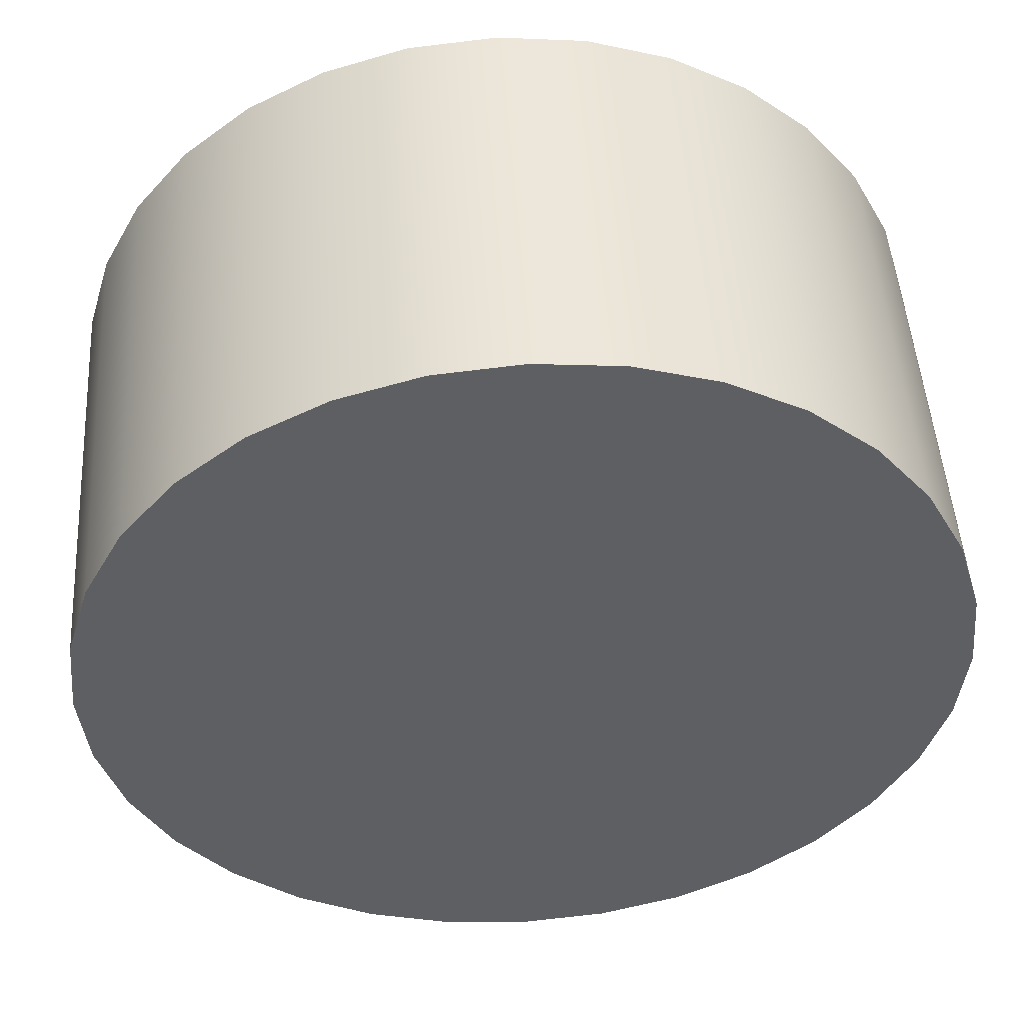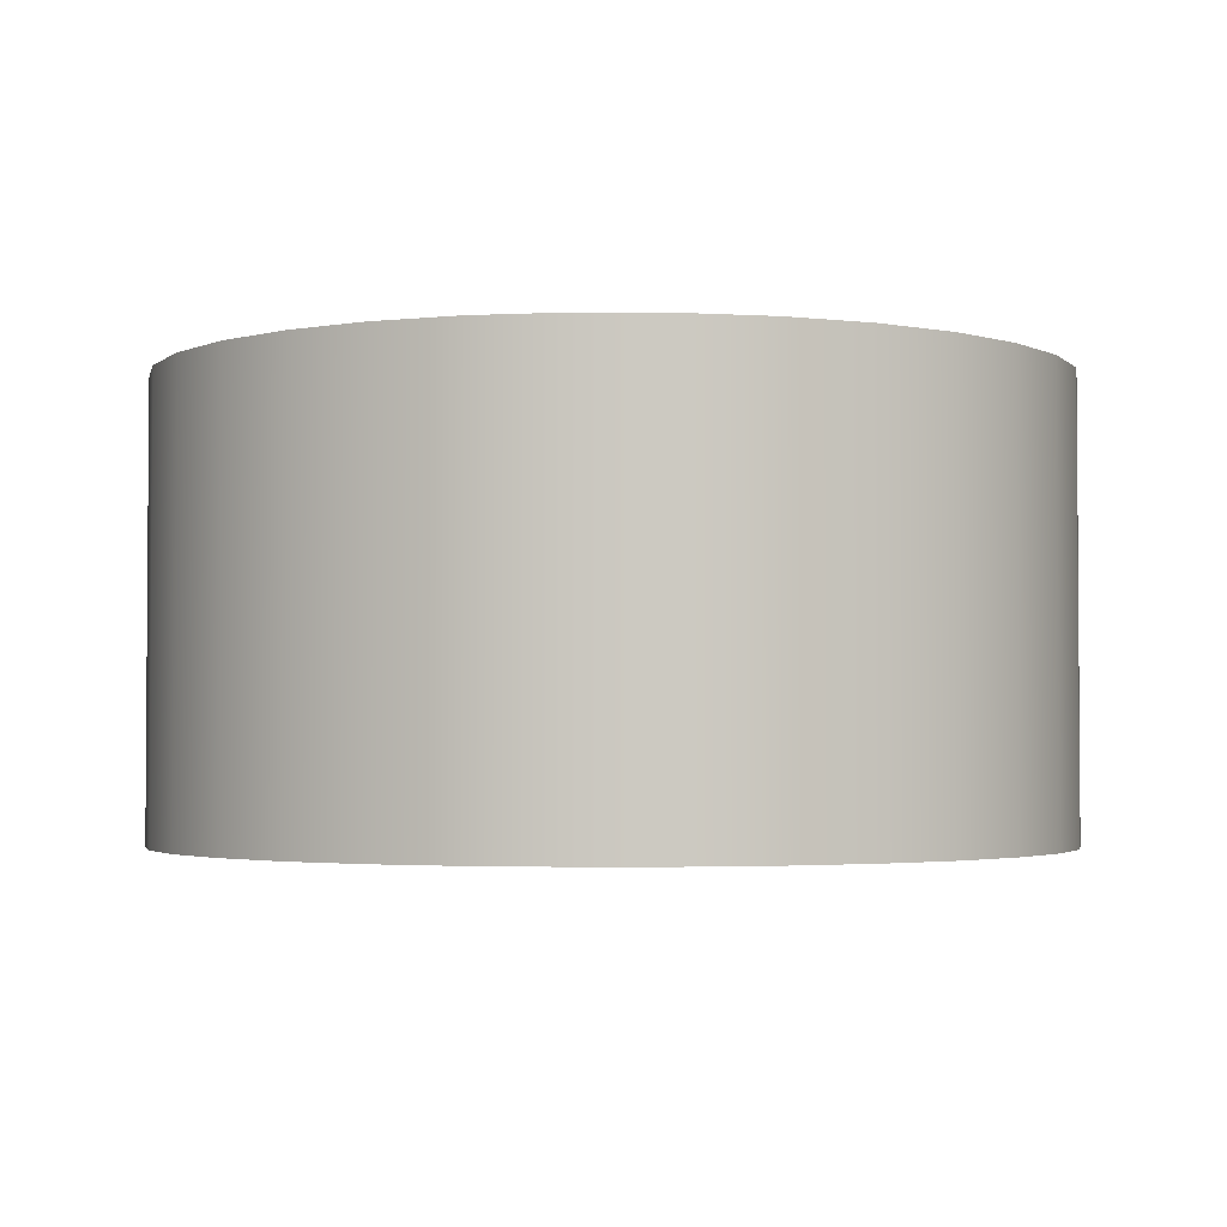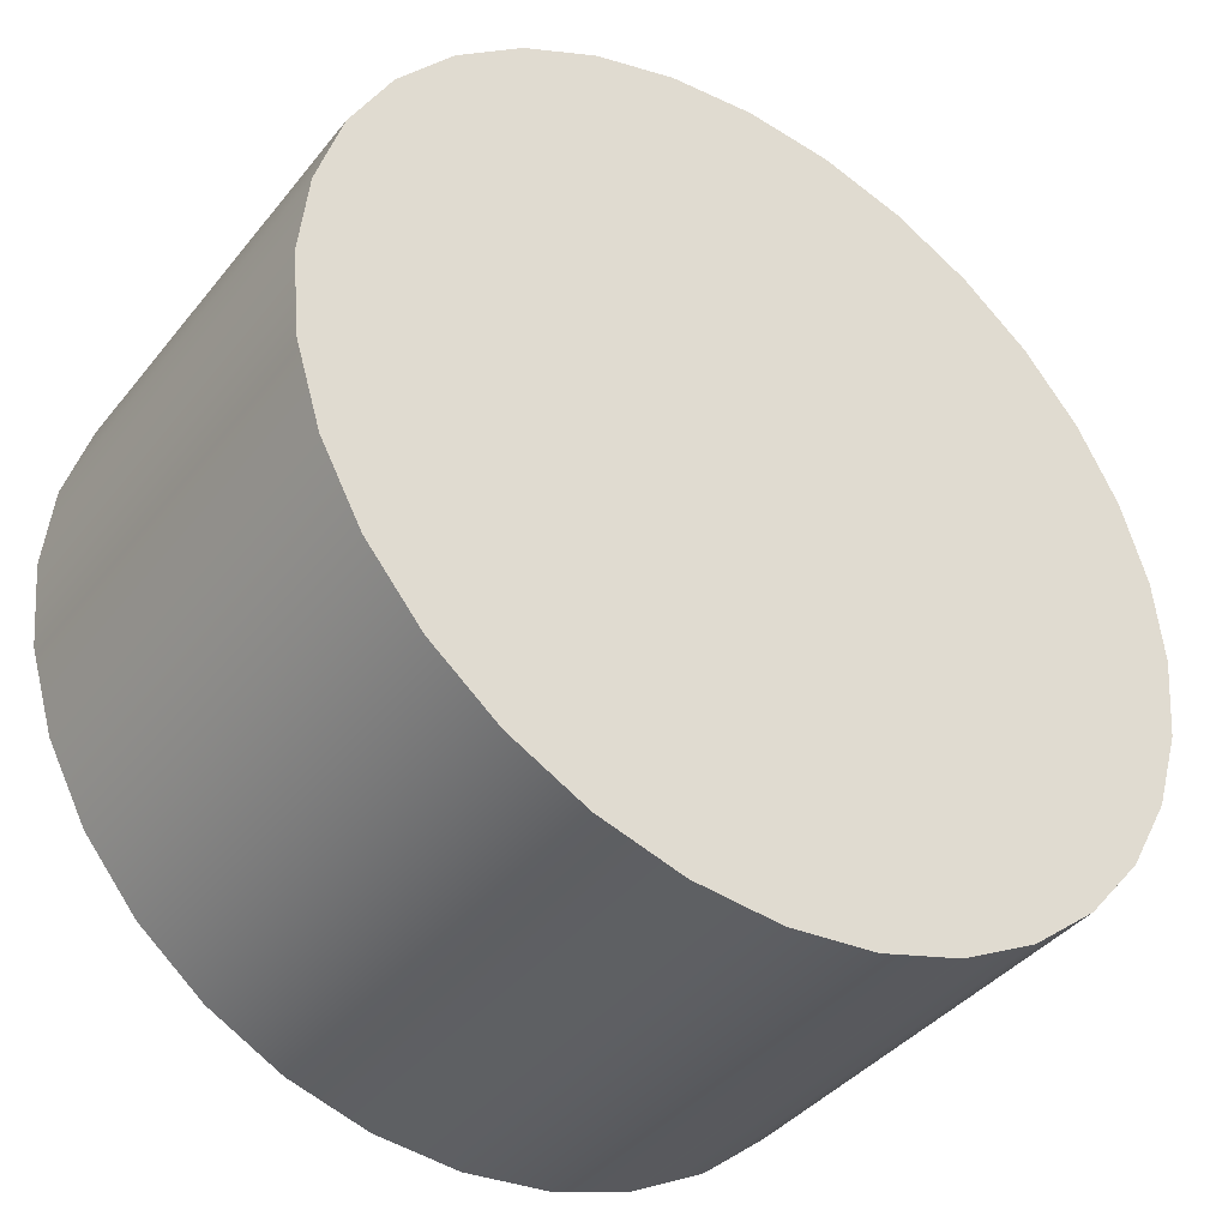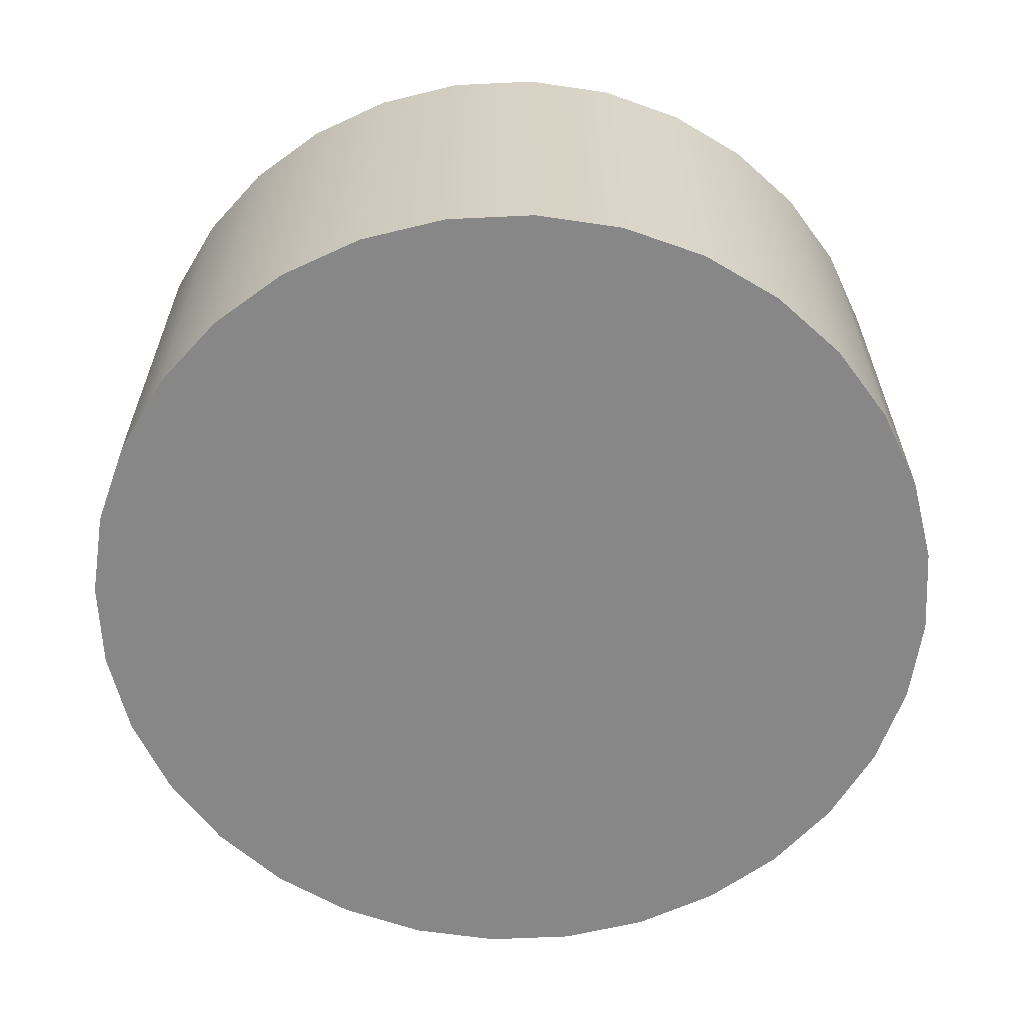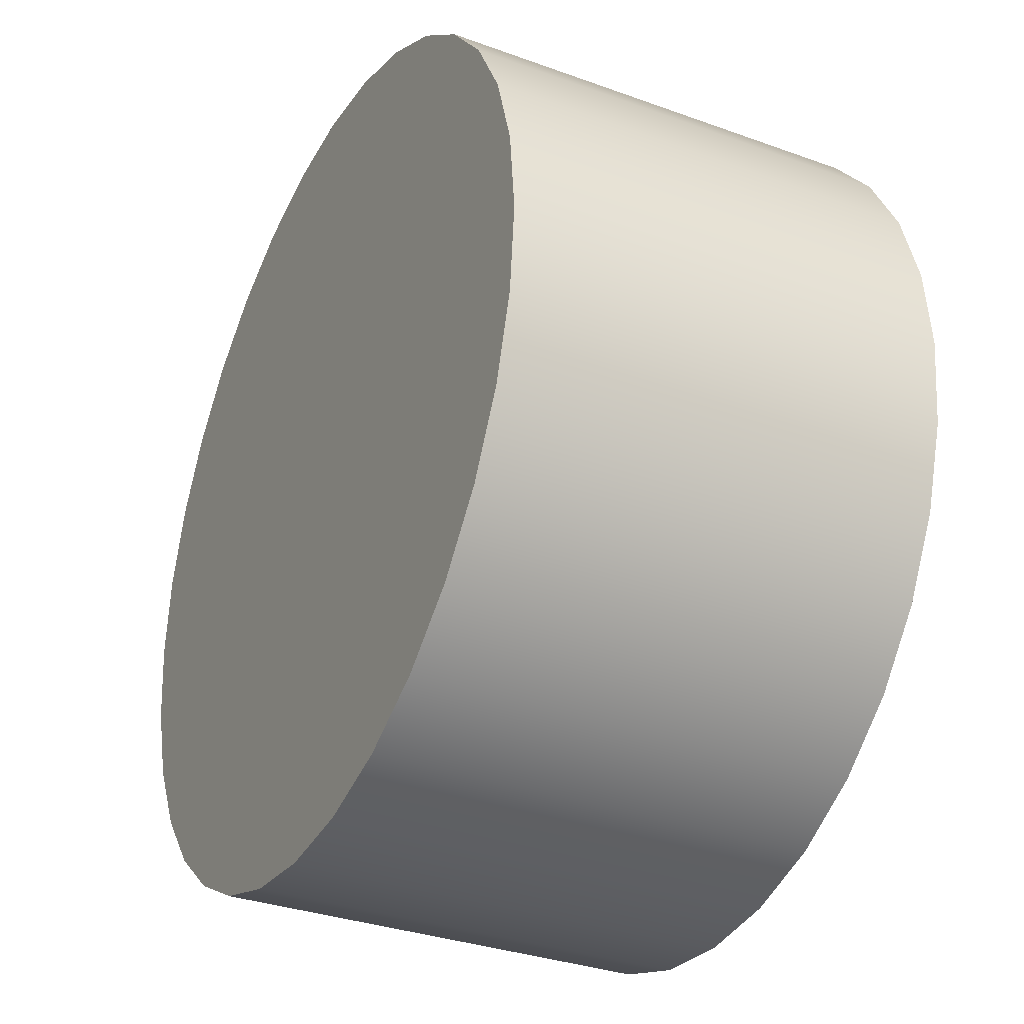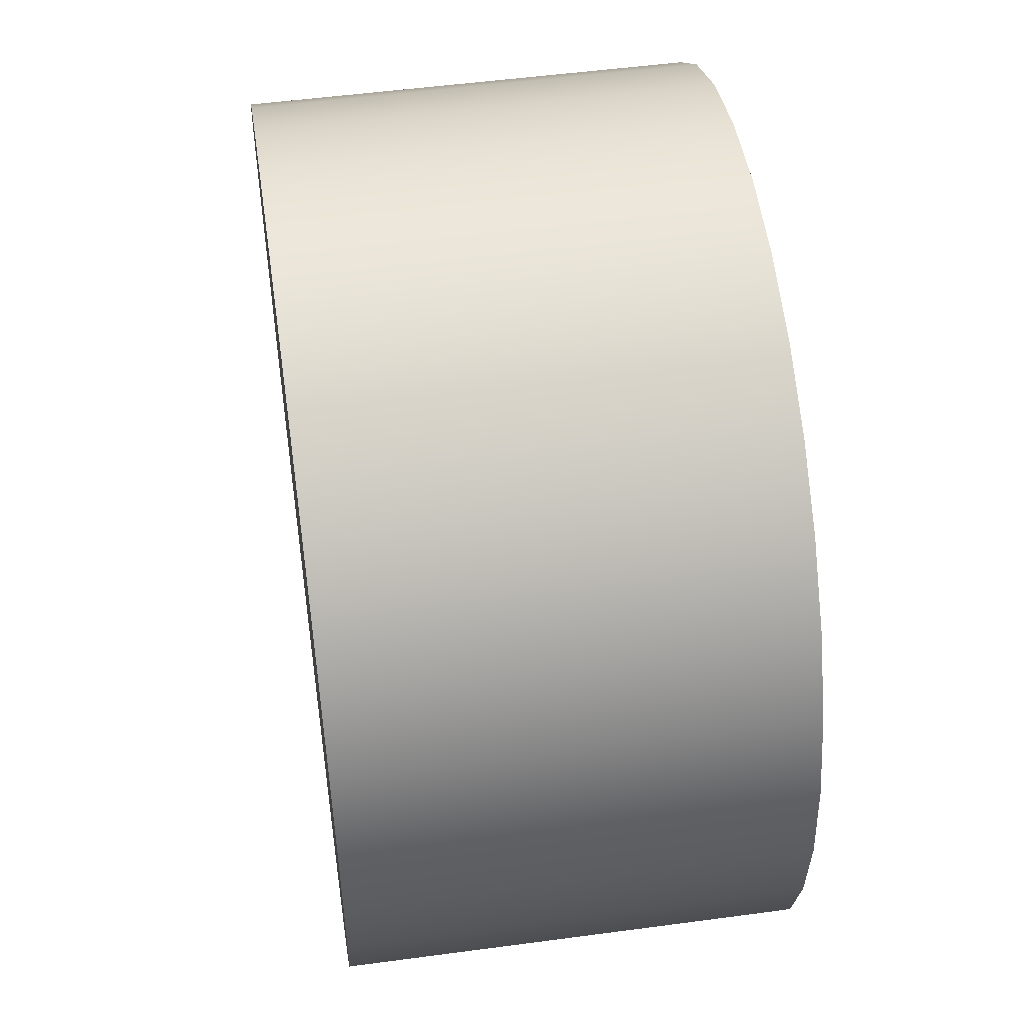
<metadata>
{"format":"obj","ext":"obj","renderer":"f3d","projection":"perspective","resolution":1024,"background":"white","views":[{"elev":48.8,"azim":176.3,"up":"+Y"},{"elev":-2.6,"azim":-152.9,"up":"+Z"},{"elev":-39.3,"azim":145.7,"up":"+Y"},{"elev":-62.3,"azim":-70.4,"up":"+Z"},{"elev":-32.6,"azim":-116.8,"up":"+Y"},{"elev":51.5,"azim":81.7,"up":"+Y"}]}
</metadata>
<code>
v 0.3444 0.8315 0.45
v 0.1756 0.8827 0.45
v 0 0.9 0.45
v -0.1756 0.8827 0.45
v -0.3444 0.8315 0.45
v -0.5 0.7483 0.45
v -0.6364 0.6364 0.45
v -0.7483 0.5 0.45
v -0.8315 0.3444 0.45
v -0.8827 0.1756 0.45
v -0.9 0 0.45
v -0.8827 -0.1756 0.45
v -0.8315 -0.3444 0.45
v -0.7483 -0.5 0.45
v -0.6364 -0.6364 0.45
v -0.5 -0.7483 0.45
v -0.3444 -0.8315 0.45
v -0.1756 -0.8827 0.45
v 0 -0.9 0.45
v 0.1756 -0.8827 0.45
v 0.3444 -0.8315 0.45
v 0.5 -0.7483 0.45
v 0.6364 -0.6364 0.45
v 0.7483 -0.5 0.45
v 0.8315 -0.3444 0.45
v 0.8827 -0.1756 0.45
v 0.9 0 0.45
v 0.8827 0.1756 0.45
v 0.8315 0.3444 0.45
v 0.7483 0.5 0.45
v 0.6364 0.6364 0.45
v 0.5 0.7483 0.45
v 0 0.9 -0.45
v 0.1756 0.8827 -0.45
v 0.3444 0.8315 -0.45
v 0.5 0.7483 -0.45
v 0.6364 0.6364 -0.45
v 0.7483 0.5 -0.45
v 0.8315 0.3444 -0.45
v 0.8827 0.1756 -0.45
v 0.9 0 -0.45
v 0.8827 -0.1756 -0.45
v 0.8315 -0.3444 -0.45
v 0.7483 -0.5 -0.45
v 0.6364 -0.6364 -0.45
v 0.5 -0.7483 -0.45
v 0.3444 -0.8315 -0.45
v 0.1756 -0.8827 -0.45
v 0 -0.9 -0.45
v -0.1756 -0.8827 -0.45
v -0.3444 -0.8315 -0.45
v -0.5 -0.7483 -0.45
v -0.6364 -0.6364 -0.45
v -0.7483 -0.5 -0.45
v -0.8315 -0.3444 -0.45
v -0.8827 -0.1756 -0.45
v -0.9 0 -0.45
v -0.8827 0.1756 -0.45
v -0.8315 0.3444 -0.45
v -0.7483 0.5 -0.45
v -0.6364 0.6364 -0.45
v -0.5 0.7483 -0.45
v -0.3444 0.8315 -0.45
v -0.1756 0.8827 -0.45
v -0.9 0 -0.45
v -0.9 0 0.45
v -0.8827 0.1756 0.45
v -0.8827 0.1756 -0.45
v -0.3444 -0.8315 -0.45
v -0.3444 -0.8315 0.45
v -0.5 -0.7483 0.45
v -0.5 -0.7483 -0.45
v -0.8315 -0.3444 -0.45
v -0.8315 -0.3444 0.45
v -0.8827 -0.1756 0.45
v -0.8827 -0.1756 -0.45
v -0.7483 0.5 -0.45
v -0.7483 0.5 0.45
v -0.6364 0.6364 0.45
v -0.6364 0.6364 -0.45
v 0.5 0.7483 -0.45
v 0.5 0.7483 0.45
v 0.6364 0.6364 0.45
v 0.6364 0.6364 -0.45
v -0.1756 -0.8827 -0.45
v -0.1756 -0.8827 0.45
v -0.3444 -0.8315 0.45
v -0.3444 -0.8315 -0.45
v 0.1756 0.8827 -0.45
v 0.1756 0.8827 0.45
v 0.3444 0.8315 0.45
v 0.3444 0.8315 -0.45
v 0.8827 0.1756 -0.45
v 0.8827 0.1756 0.45
v 0.9 0 0.45
v 0.9 0 -0.45
v 0.8315 -0.3444 -0.45
v 0.8315 -0.3444 0.45
v 0.7483 -0.5 0.45
v 0.7483 -0.5 -0.45
v 0 -0.9 -0.45
v 0 -0.9 0.45
v -0.3444 0.8315 -0.45
v -0.3444 0.8315 0.45
v -0.1756 0.8827 0.45
v -0.1756 0.8827 -0.45
v 0 0.9 0.45
v 0 0.9 -0.45
v -0.6364 -0.6364 0.45
v -0.6364 -0.6364 -0.45
v 0.3444 -0.8315 -0.45
v 0.3444 -0.8315 0.45
v 0.1756 -0.8827 0.45
v 0.1756 -0.8827 -0.45
v 0.8315 0.3444 -0.45
v 0.8315 0.3444 0.45
v -0.8315 0.3444 -0.45
v -0.8315 0.3444 0.45
v -0.6364 -0.6364 -0.45
v -0.6364 -0.6364 0.45
v -0.7483 -0.5 0.45
v -0.7483 -0.5 -0.45
v -0.6364 0.6364 -0.45
v -0.6364 0.6364 0.45
v -0.5 0.7483 0.45
v -0.5 0.7483 -0.45
v 0.5 -0.7483 -0.45
v 0.5 -0.7483 0.45
v 0.6364 -0.6364 -0.45
v 0.6364 -0.6364 0.45
v 0.6364 0.6364 -0.45
v 0.6364 0.6364 0.45
v 0.7483 0.5 0.45
v 0.7483 0.5 -0.45
v 0.8827 -0.1756 0.45
v 0.8827 -0.1756 -0.45
v 0 0.9 0.45
v 0 0.9 -0.45
v 0.6364 -0.6364 0.45
v 0.6364 -0.6364 -0.45
f 32 1 2
f 32 2 3
f 32 3 4
f 32 4 5
f 32 5 6
f 32 6 7
f 32 7 8
f 32 8 9
f 32 9 10
f 32 10 11
f 32 11 12
f 32 12 13
f 32 13 14
f 32 14 15
f 32 15 16
f 32 16 17
f 32 17 18
f 32 18 19
f 32 19 20
f 32 20 21
f 32 21 22
f 32 22 23
f 32 23 24
f 32 24 25
f 32 25 26
f 32 26 27
f 32 27 28
f 32 28 29
f 32 29 30
f 30 31 32
f 64 33 34
f 64 34 35
f 64 35 36
f 64 36 37
f 64 37 38
f 64 38 39
f 64 39 40
f 64 40 41
f 64 41 42
f 64 42 43
f 64 43 44
f 64 44 45
f 64 45 46
f 64 46 47
f 64 47 48
f 64 48 49
f 64 49 50
f 64 50 51
f 64 51 52
f 64 52 53
f 64 53 54
f 64 54 55
f 64 55 56
f 64 56 57
f 64 57 58
f 64 58 59
f 64 59 60
f 64 60 61
f 64 61 62
f 62 63 64
f 65 66 67
f 65 67 68
f 69 70 71
f 69 71 72
f 73 74 75
f 73 75 76
f 77 78 79
f 77 79 80
f 76 75 66
f 76 66 65
f 81 82 83
f 81 83 84
f 85 86 87
f 85 87 88
f 89 90 91
f 89 91 92
f 93 94 95
f 93 95 96
f 97 98 99
f 97 99 100
f 101 102 86
f 101 86 85
f 103 104 105
f 103 105 106
f 106 105 107
f 106 107 108
f 92 91 82
f 92 82 81
f 72 71 109
f 72 109 110
f 111 112 113
f 111 113 114
f 115 116 94
f 115 94 93
f 117 118 78
f 117 78 77
f 119 120 121
f 119 121 122
f 122 121 74
f 122 74 73
f 123 124 125
f 123 125 126
f 126 125 104
f 126 104 103
f 68 67 118
f 68 118 117
f 127 128 112
f 127 112 111
f 129 130 128
f 129 128 127
f 131 132 133
f 131 133 134
f 96 95 135
f 96 135 136
f 134 133 116
f 134 116 115
f 136 135 98
f 136 98 97
f 137 90 89
f 137 89 138
f 100 99 139
f 100 139 140
f 114 113 102
f 114 102 101

</code>
